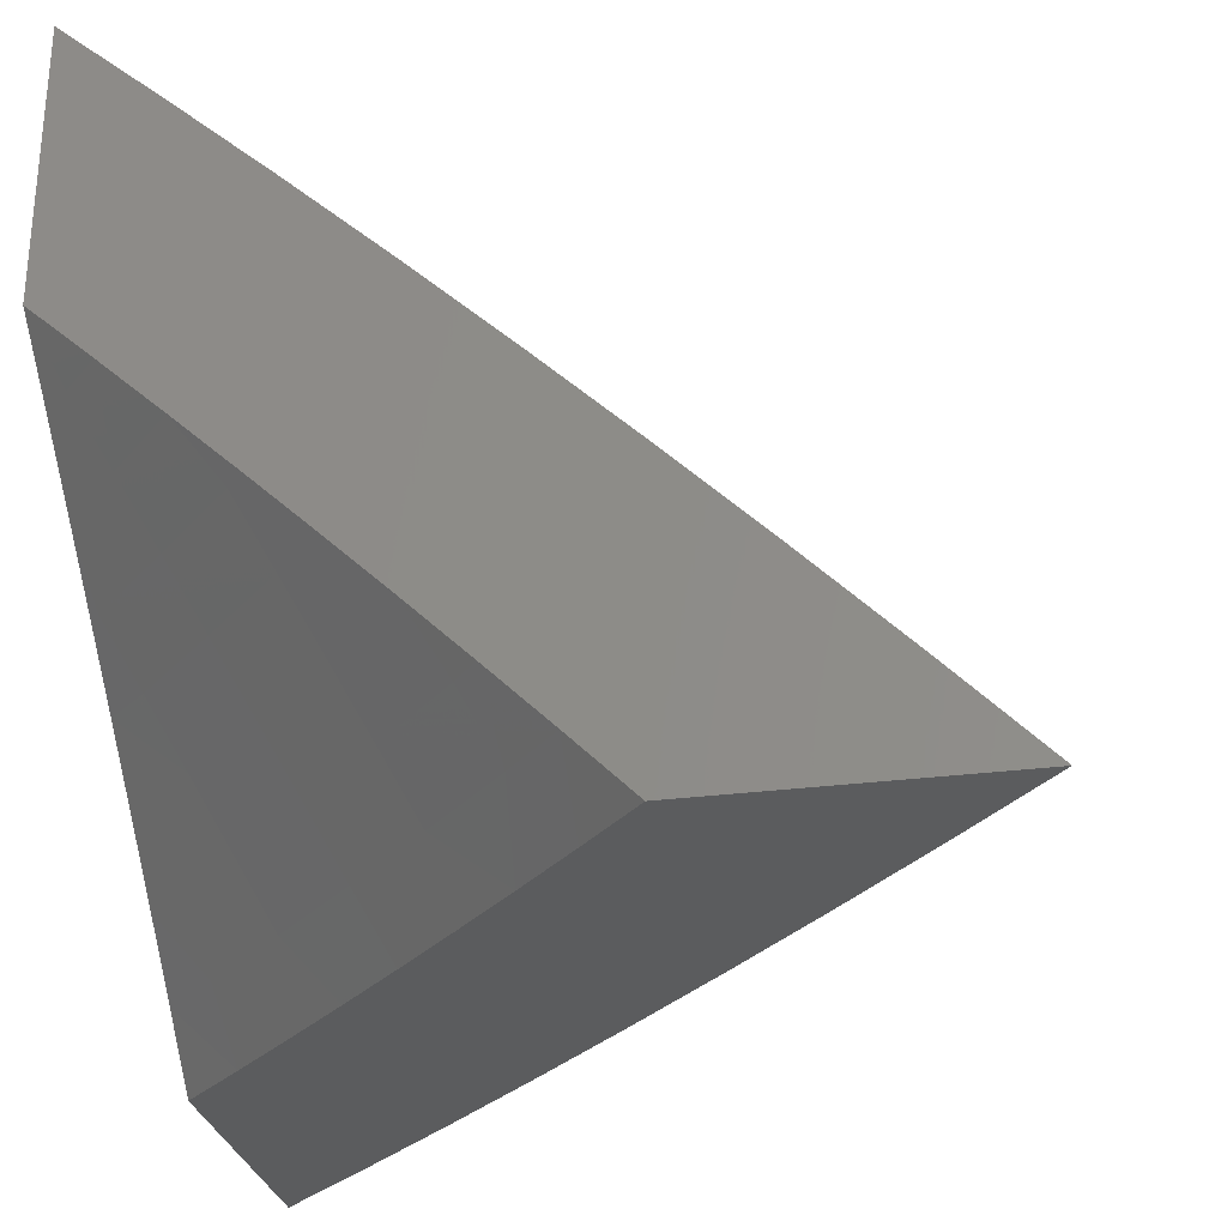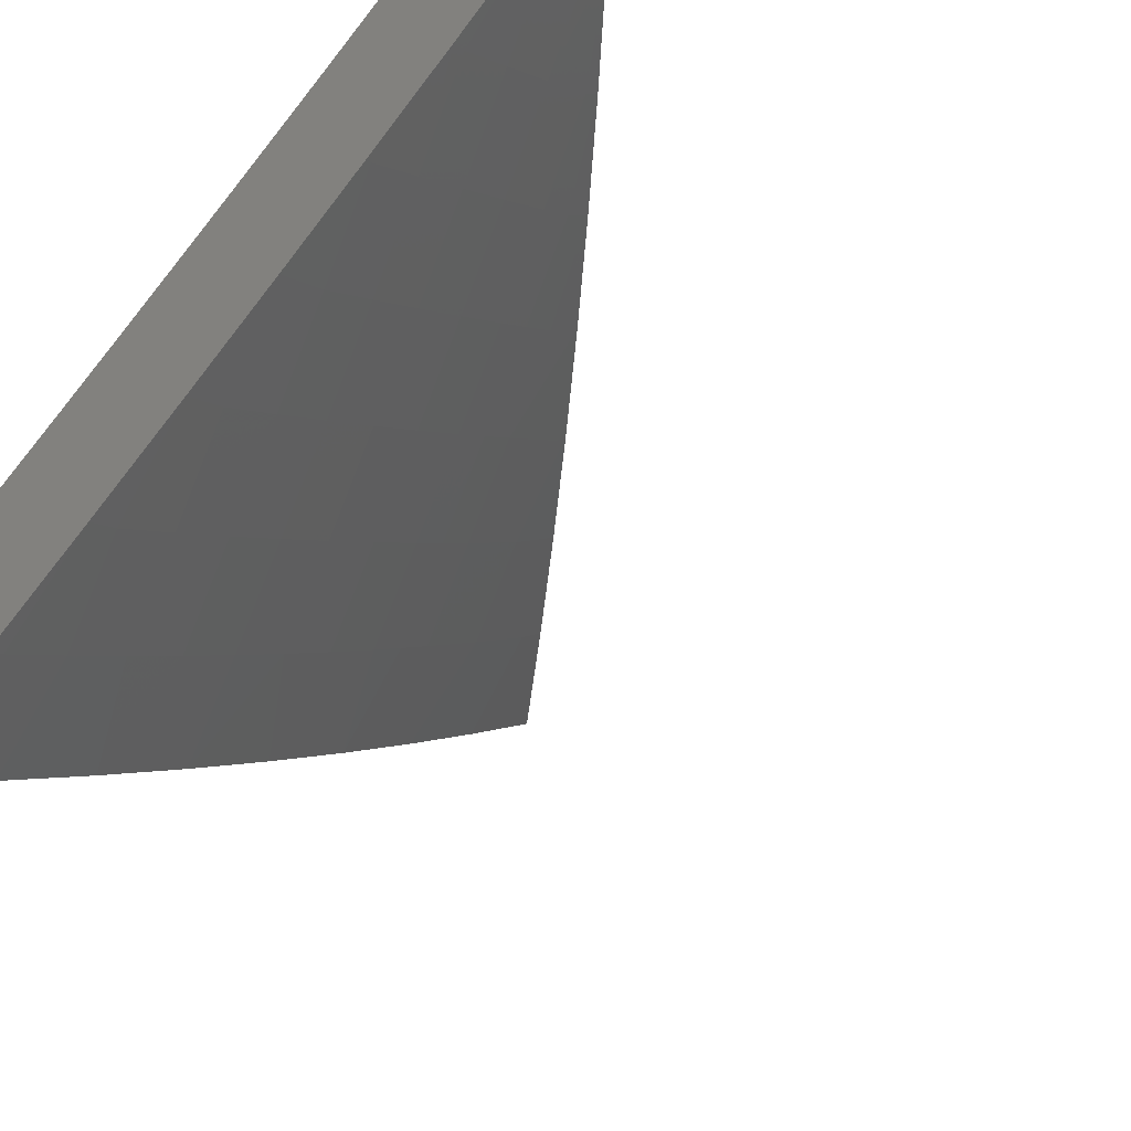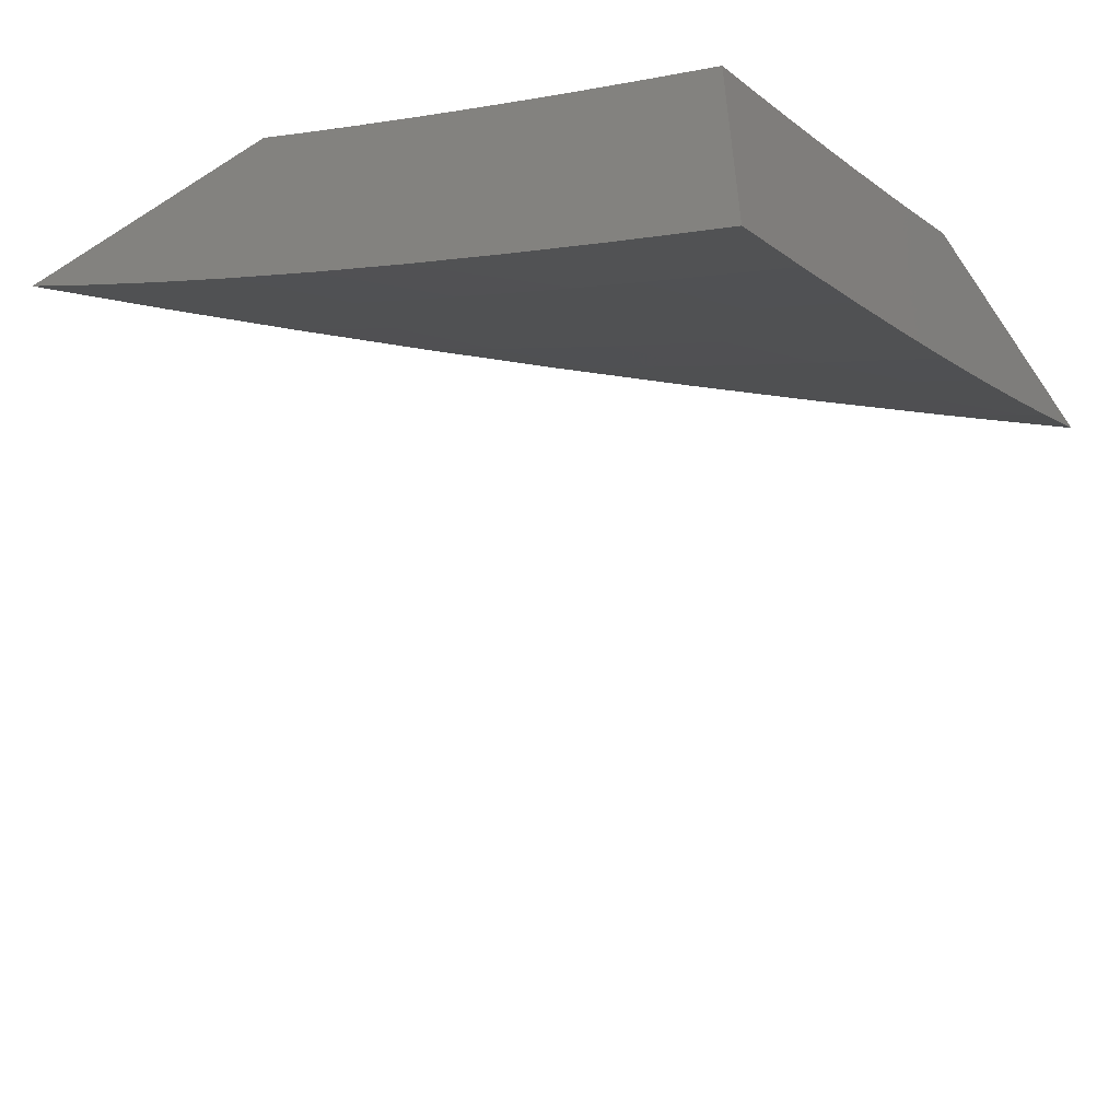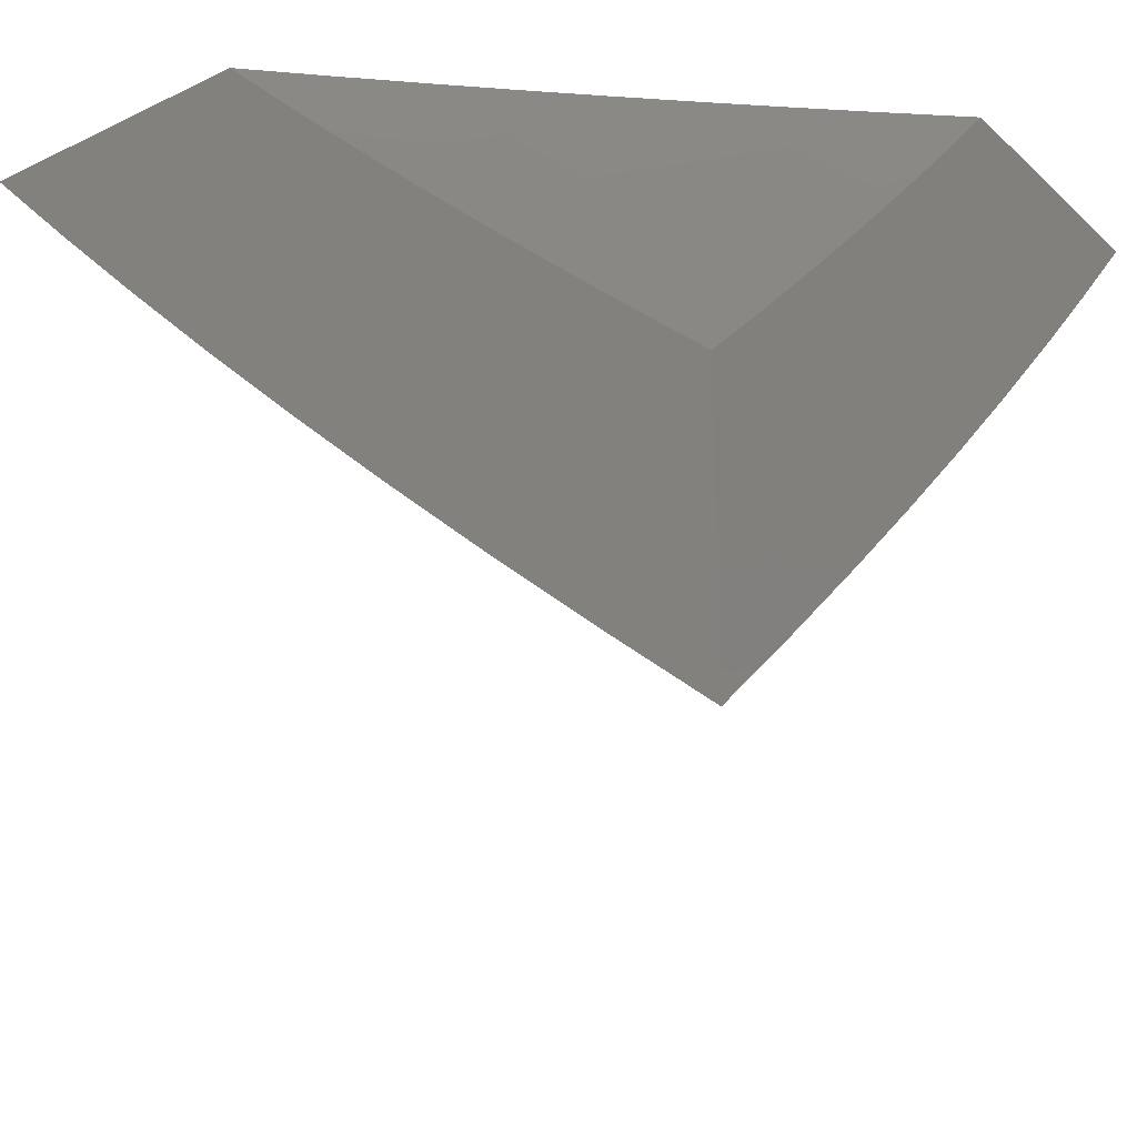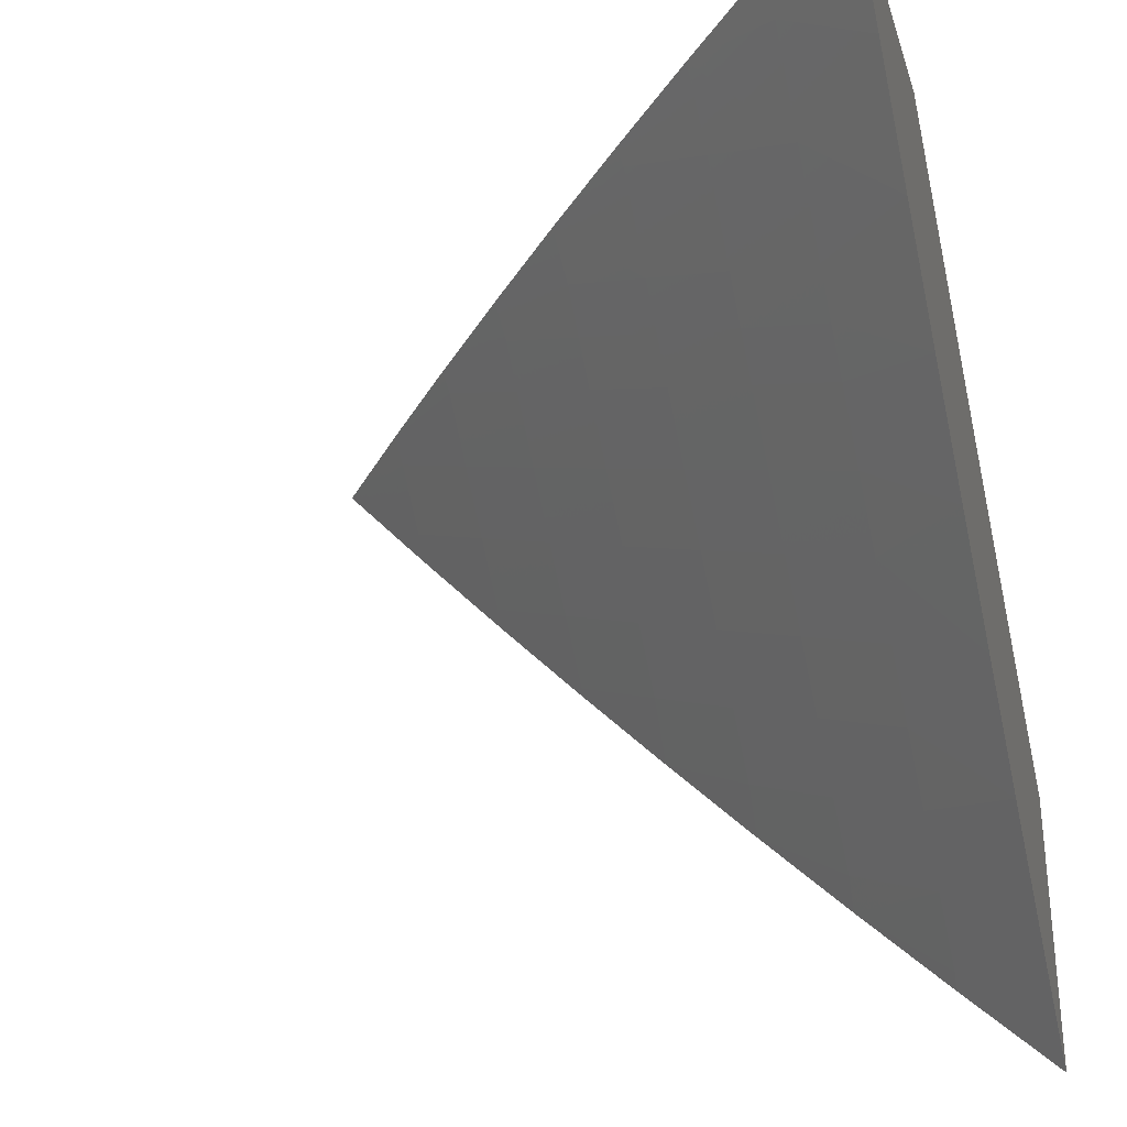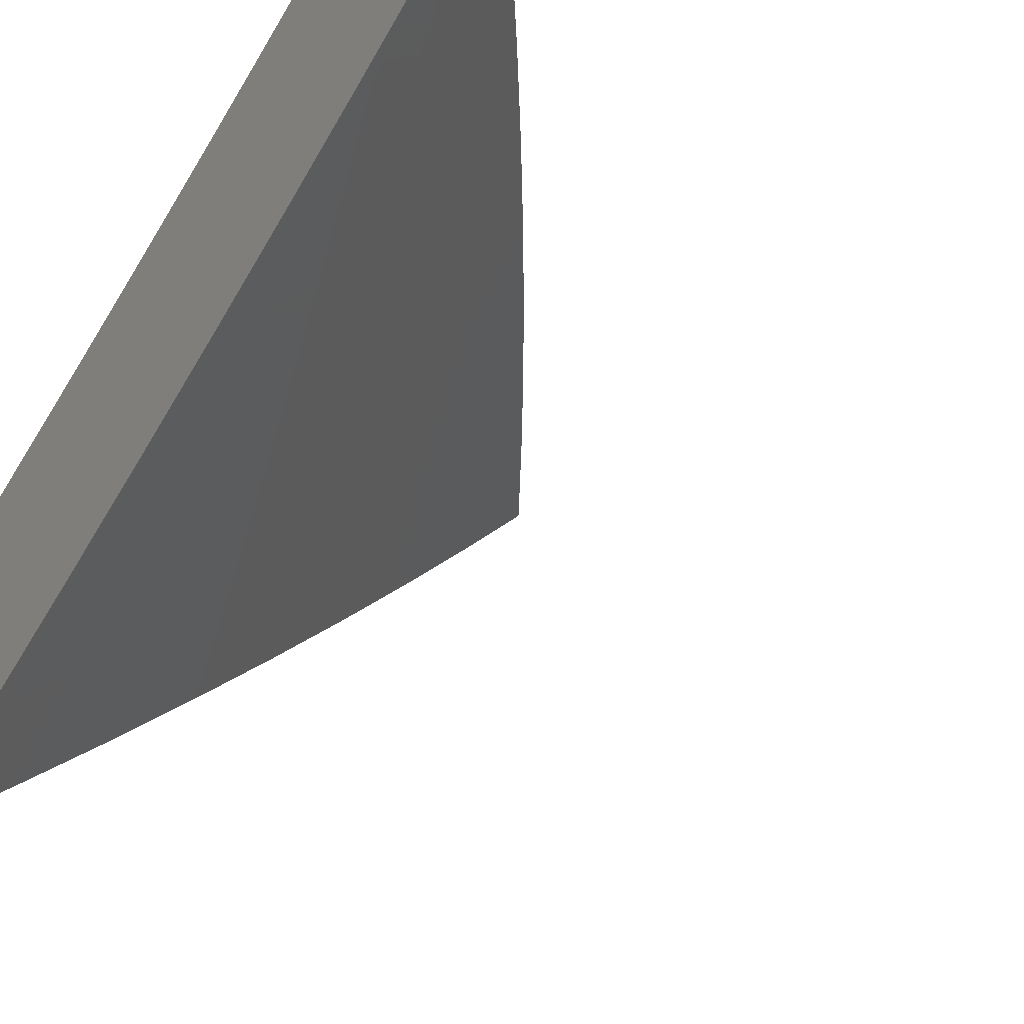
<metadata>
{"format":"stl","ext":"stl","renderer":"f3d","projection":"perspective","resolution":1024,"background":"white","views":[{"elev":-28.7,"azim":-78.9,"up":"+Z"},{"elev":-51.0,"azim":-52.0,"up":"+Y"},{"elev":-57.0,"azim":-146.2,"up":"+Y"},{"elev":-27.5,"azim":-143.6,"up":"+Y"},{"elev":-31.3,"azim":106.5,"up":"+Y"},{"elev":-35.6,"azim":-46.5,"up":"+Y"}]}
</metadata>
<code>
# stl→obj: 119 verts, 234 faces
v 6 -6.53 7.075
v 6 -6.603 7
v 6.013 -6.52 7.074
v 6.082 -6.531 7
v 6.062 -6.476 7.074
v 6.163 -6.458 7
v 6.111 -6.433 7.074
v 6.159 -6.388 7.074
v 6.121 -6.349 7.147
v 6.169 -6.305 7.147
v 6.131 -6.266 7.22
v 6.178 -6.222 7.22
v 6.139 -6.182 7.293
v 6.185 -6.138 7.293
v 6.145 -6.098 7.365
v 6.191 -6.054 7.365
v 6.15 -6.014 7.437
v 6.162 -6 7.44
v 6.081 -6 7.51
v 6.243 -6.384 7
v 6.207 -6.344 7.074
v 6.216 -6.26 7.147
v 6.224 -6.177 7.22
v 6.231 -6.093 7.293
v 6.221 -6.025 7.365
v 6.242 -6 7.369
v 6.291 -6.034 7.293
v 6.321 -6 7.297
v 6.331 -6.072 7.22
v 6.391 -6.012 7.22
v 6.371 -6.11 7.147
v 6.431 -6.05 7.147
v 6.41 -6.148 7.074
v 6.47 -6.087 7.074
v 6.477 -6.156 7
v 6.554 -6.079 7
v 6.254 -6.299 7.074
v 6.322 -6.309 7
v 6.302 -6.254 7.074
v 6.4 -6.233 7
v 6.349 -6.208 7.074
v 6.379 -6.178 7.074
v 6.34 -6.14 7.147
v 6.629 -6 7
v 6.553 -6 7.075
v 6.53 -6.026 7.074
v 6.477 -6 7.15
v 6.399 -6 7.224
v 6 -6 7.579
v 6.064 -6.018 7.508
v 6.105 -6.058 7.437
v 6.019 -6.062 7.508
v 6 -6.078 7.51
v 6.059 -6.102 7.437
v 6.013 -6.146 7.437
v 6.053 -6.186 7.365
v 6 -6.155 7.439
v 6.006 -6.23 7.365
v 6 -6.232 7.368
v 6.045 -6.27 7.293
v 6 -6.308 7.296
v 6.036 -6.353 7.22
v 6 -6.383 7.223
v 6.073 -6.393 7.147
v 6.025 -6.437 7.147
v 6 -6.457 7.15
v 6.083 -6.31 7.22
v 6.092 -6.226 7.293
v 6.099 -6.142 7.365
v 6.263 -6.216 7.147
v 6.271 -6.132 7.22
v 6.261 -6.064 7.293
v 6.31 -6.17 7.147
v 6.301 -6.102 7.22
v 6.397 -6 7
v 6.349 -6.049 7
v 6.349 -6 7.047
v 6.309 -6.041 7.046
v 6.3 -6 7.093
v 6.284 -6.017 7.092
v 6.251 -6 7.139
v 6.22 -6.08 7.092
v 6.195 -6.056 7.138
v 6.13 -6.12 7.138
v 6.105 -6.095 7.184
v 6.039 -6.157 7.184
v 6.015 -6.132 7.229
v 6 -6.145 7.23
v 6 -6.097 7.275
v 6.3 -6.097 7
v 6.244 -6.104 7.046
v 6.154 -6.144 7.092
v 6.064 -6.182 7.138
v 6 -6.193 7.185
v 6.251 -6.145 7
v 6.178 -6.168 7.046
v 6.088 -6.207 7.092
v 6 -6.24 7.139
v 6.202 -6.193 7
v 6.152 -6.24 7
v 6.112 -6.231 7.046
v 6.101 -6.287 7
v 6.045 -6.294 7.046
v 6.051 -6.334 7
v 6 -6.334 7.047
v 6 -6.38 7
v 6 -6.287 7.093
v 6.021 -6.269 7.092
v 6 -6.049 7.32
v 6.055 -6.045 7.274
v 6.08 -6.07 7.229
v 6.03 -6.02 7.32
v 6 -6 7.365
v 6.051 -6 7.32
v 6.101 -6 7.276
v 6.145 -6.008 7.229
v 6.17 -6.032 7.184
v 6.151 -6 7.23
v 6.201 -6 7.185
f 1 2 3
f 3 2 4
f 3 4 5
f 5 4 6
f 5 6 7
f 7 6 8
f 7 8 9
f 9 8 10
f 9 10 11
f 11 10 12
f 11 12 13
f 13 12 14
f 13 14 15
f 15 14 16
f 15 16 17
f 17 16 18
f 17 18 19
f 6 20 8
f 8 20 21
f 8 21 10
f 10 21 22
f 10 22 12
f 12 22 23
f 12 23 14
f 14 23 24
f 14 24 16
f 16 24 25
f 16 25 18
f 18 25 26
f 26 25 27
f 26 27 28
f 28 27 29
f 28 29 30
f 30 29 31
f 30 31 32
f 32 31 33
f 32 33 34
f 34 33 35
f 34 35 36
f 21 20 37
f 37 20 38
f 37 38 39
f 39 38 40
f 39 40 41
f 41 40 42
f 41 42 43
f 43 42 31
f 43 31 29
f 42 40 33
f 33 40 35
f 44 45 36
f 36 45 46
f 36 46 34
f 34 46 47
f 34 47 32
f 32 47 48
f 32 48 30
f 30 48 28
f 45 47 46
f 49 50 19
f 19 50 51
f 19 51 17
f 17 51 15
f 50 49 52
f 52 49 53
f 52 53 54
f 54 53 55
f 54 55 56
f 56 55 57
f 56 57 58
f 58 57 59
f 58 59 60
f 60 59 61
f 60 61 62
f 62 61 63
f 62 63 64
f 64 63 65
f 64 65 5
f 5 65 66
f 5 66 3
f 3 66 1
f 53 57 55
f 63 66 65
f 64 5 7
f 64 7 9
f 62 64 67
f 67 64 9
f 67 9 11
f 62 67 60
f 60 67 68
f 60 68 56
f 56 68 69
f 56 69 54
f 54 69 51
f 54 51 50
f 68 67 11
f 56 58 60
f 69 68 13
f 13 68 11
f 39 70 37
f 37 70 22
f 37 22 21
f 22 70 23
f 23 70 71
f 23 71 24
f 24 71 72
f 24 72 25
f 25 72 27
f 70 39 73
f 73 39 41
f 73 41 43
f 69 13 15
f 15 51 69
f 52 54 50
f 43 74 73
f 73 74 71
f 73 71 70
f 33 31 42
f 27 72 74
f 74 72 71
f 27 74 29
f 29 74 43
f 75 76 77
f 77 76 78
f 77 78 79
f 79 78 80
f 79 80 81
f 81 80 82
f 81 82 83
f 83 82 84
f 83 84 85
f 85 84 86
f 85 86 87
f 87 86 88
f 87 88 89
f 76 90 78
f 78 90 91
f 78 91 82
f 82 91 92
f 82 92 84
f 84 92 93
f 84 93 86
f 86 93 94
f 86 94 88
f 90 95 91
f 91 95 96
f 91 96 92
f 92 96 97
f 92 97 93
f 93 97 98
f 93 98 94
f 95 99 96
f 96 99 100
f 96 100 101
f 101 100 102
f 101 102 103
f 103 102 104
f 103 104 105
f 105 104 106
f 105 107 103
f 103 107 108
f 103 108 101
f 101 108 97
f 101 97 96
f 107 98 108
f 108 98 97
f 109 110 89
f 89 110 111
f 89 111 87
f 87 111 85
f 110 109 112
f 112 109 113
f 112 113 114
f 112 114 110
f 110 114 115
f 110 115 111
f 111 115 116
f 111 116 117
f 117 116 118
f 117 118 119
f 115 118 116
f 117 119 83
f 83 119 81
f 82 80 78
f 111 117 85
f 85 117 83
f 49 19 113
f 113 19 18
f 113 18 114
f 114 18 115
f 115 18 26
f 115 26 118
f 118 26 28
f 118 28 119
f 119 28 81
f 81 28 48
f 81 48 79
f 79 48 47
f 79 47 77
f 77 47 75
f 75 47 45
f 75 45 44
f 44 36 75
f 75 36 35
f 75 35 76
f 76 35 90
f 90 35 40
f 90 40 95
f 95 40 38
f 95 38 99
f 99 38 100
f 100 38 20
f 100 20 102
f 102 20 6
f 102 6 104
f 104 6 106
f 106 6 4
f 106 4 2
f 2 1 106
f 106 1 66
f 106 66 105
f 105 66 107
f 107 66 63
f 107 63 98
f 98 63 61
f 98 61 94
f 94 61 88
f 88 61 59
f 88 59 89
f 89 59 57
f 89 57 109
f 109 57 113
f 113 57 53
f 113 53 49

</code>
